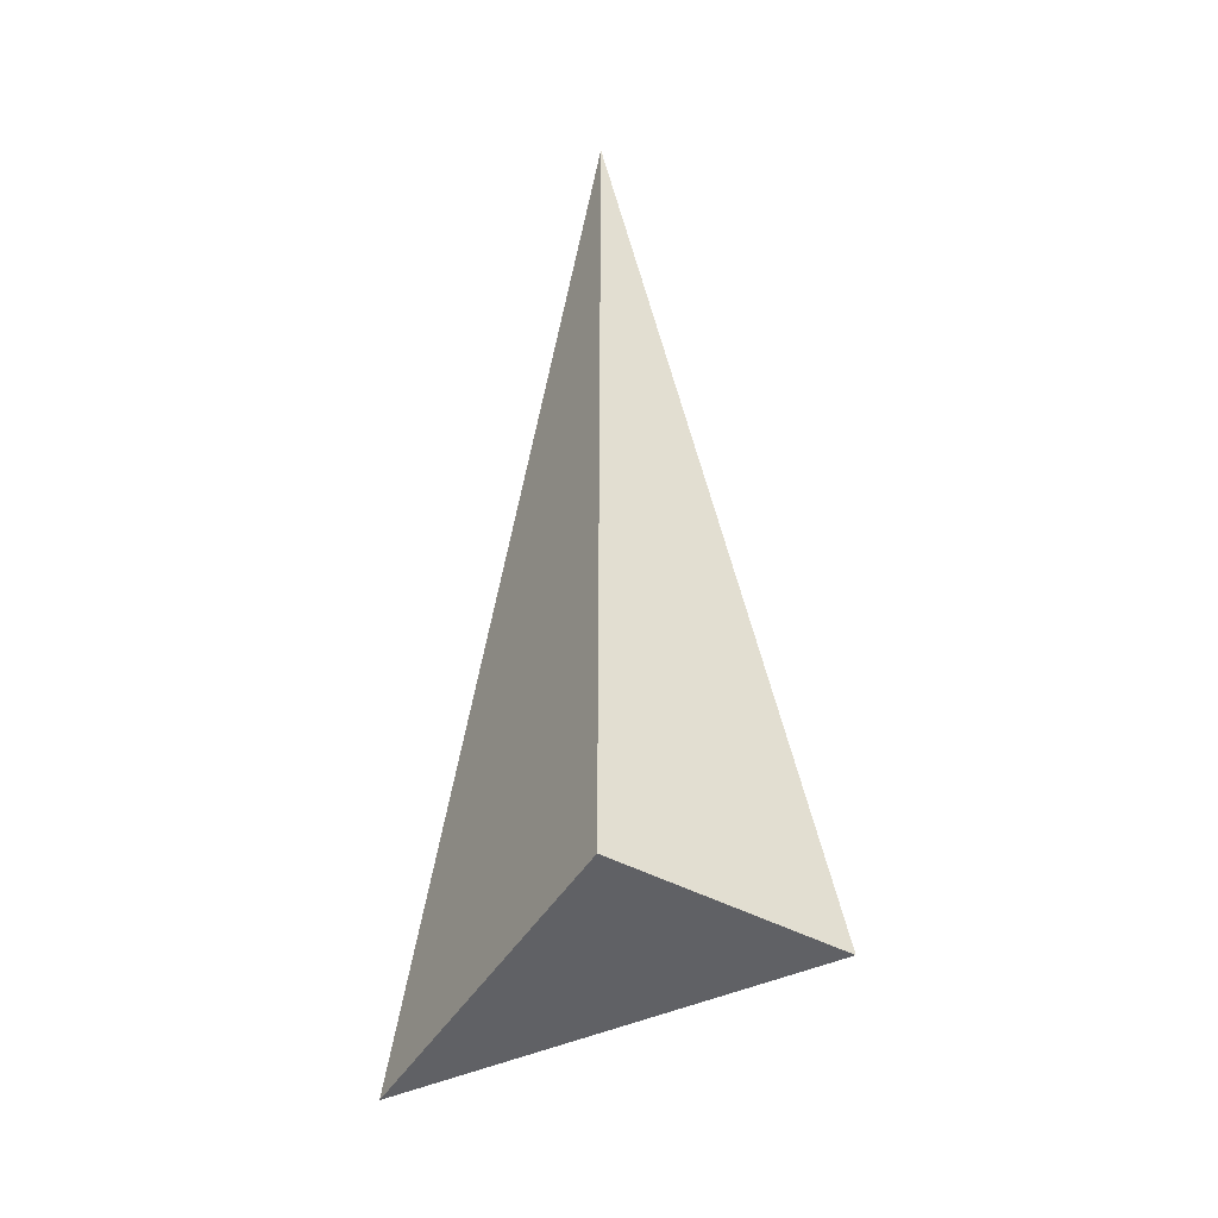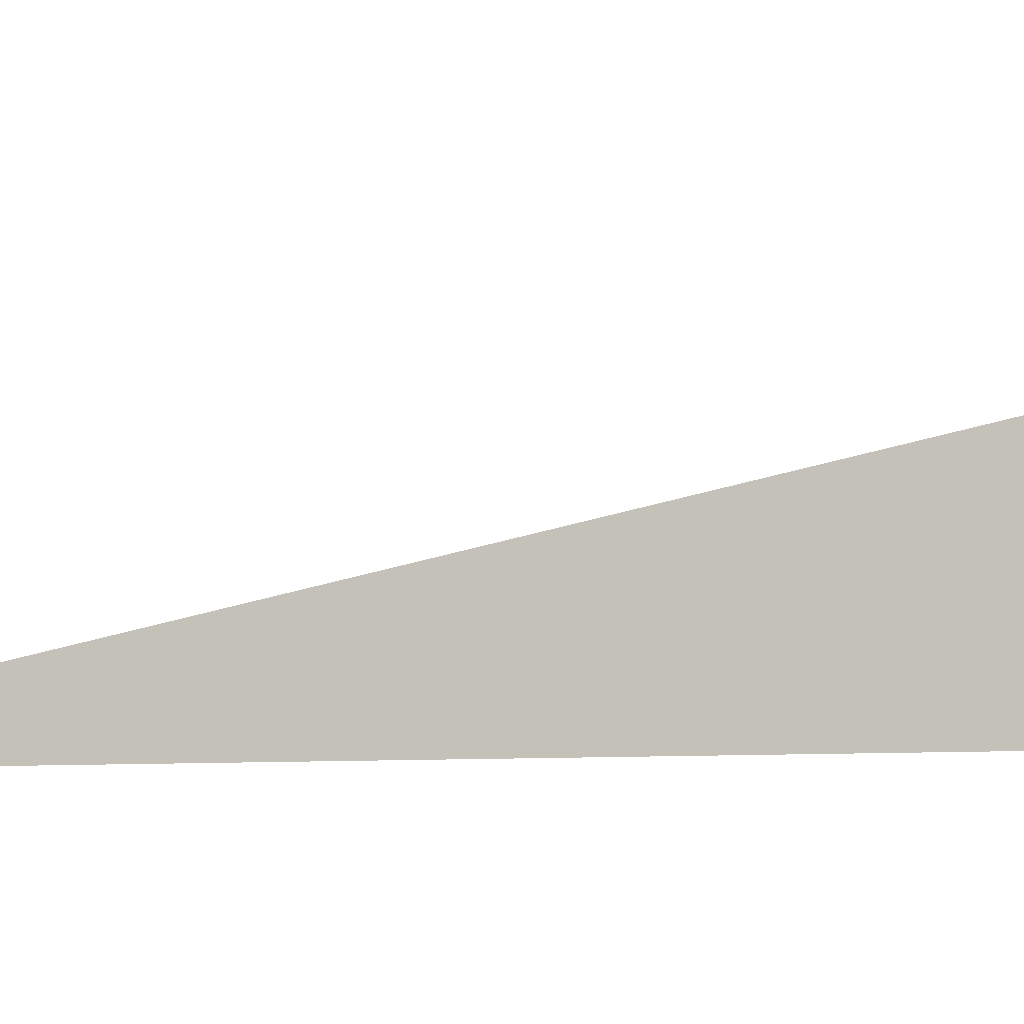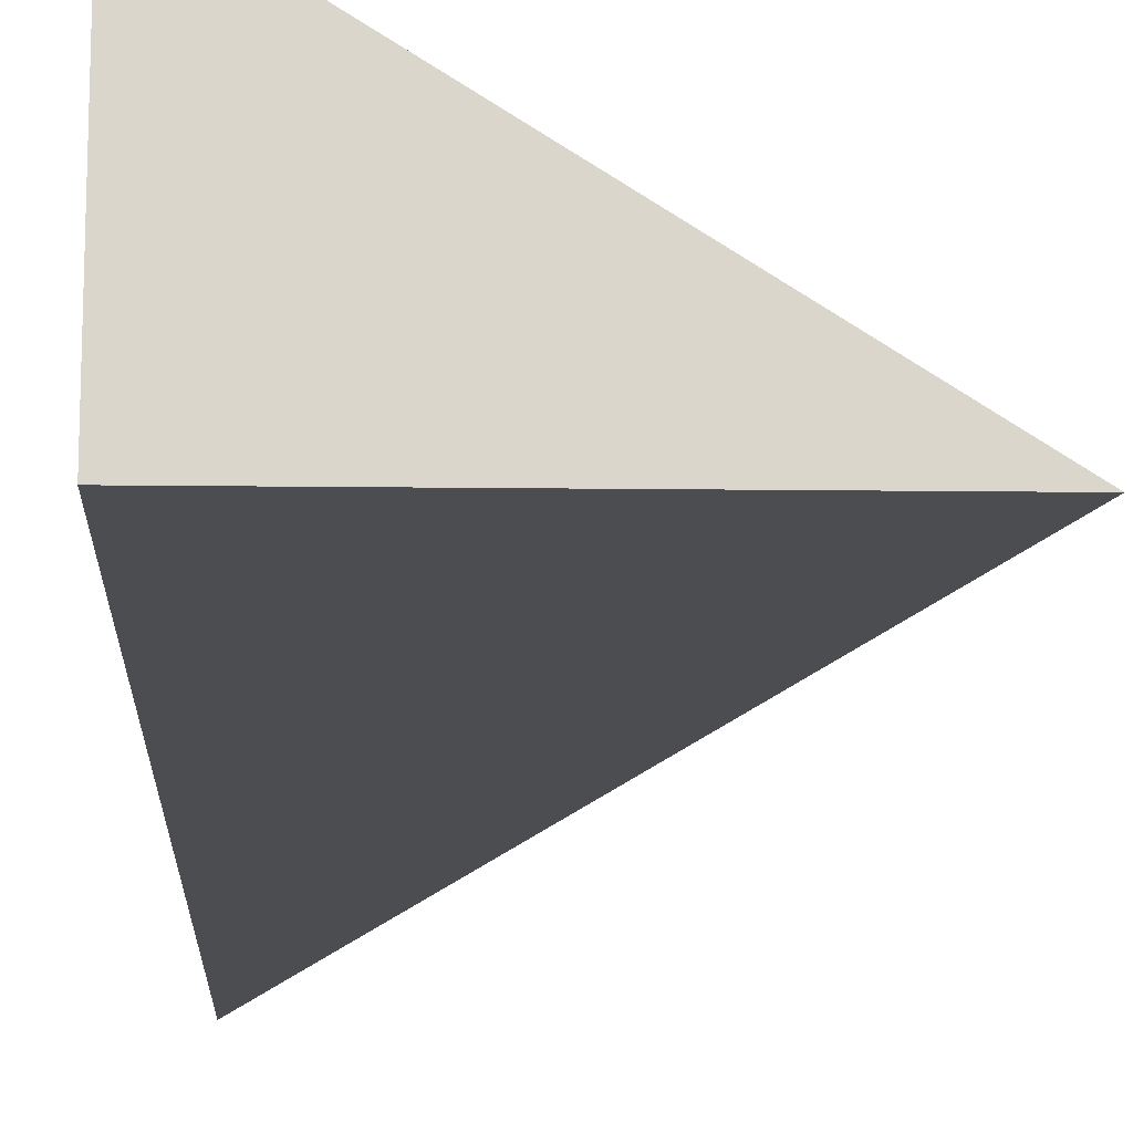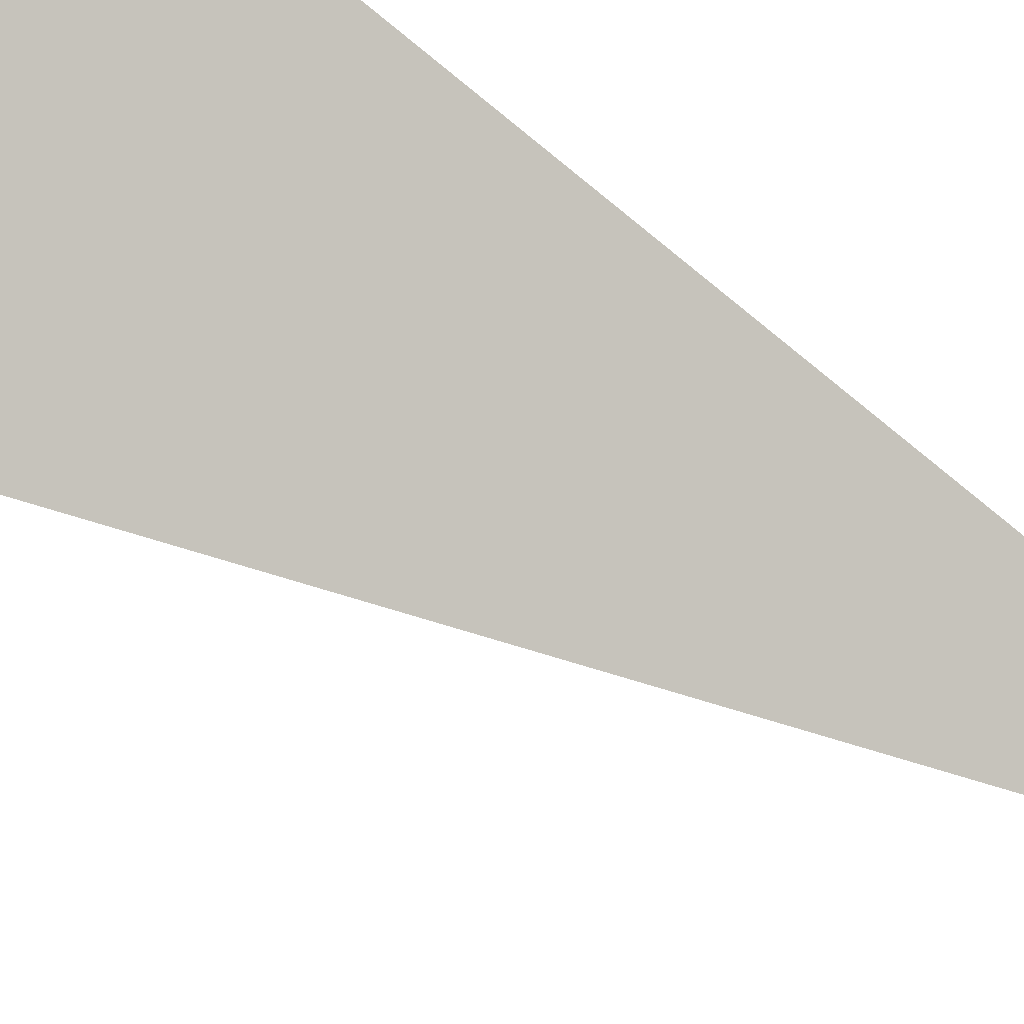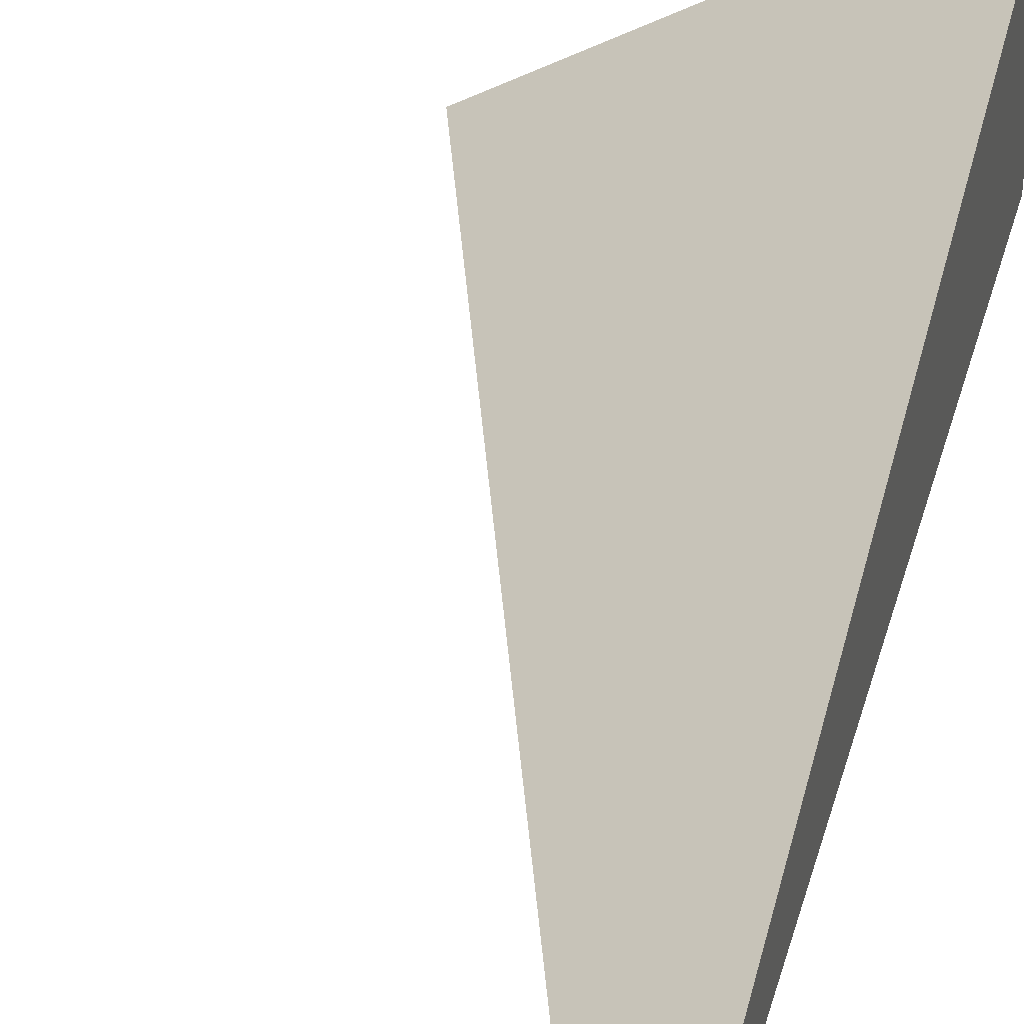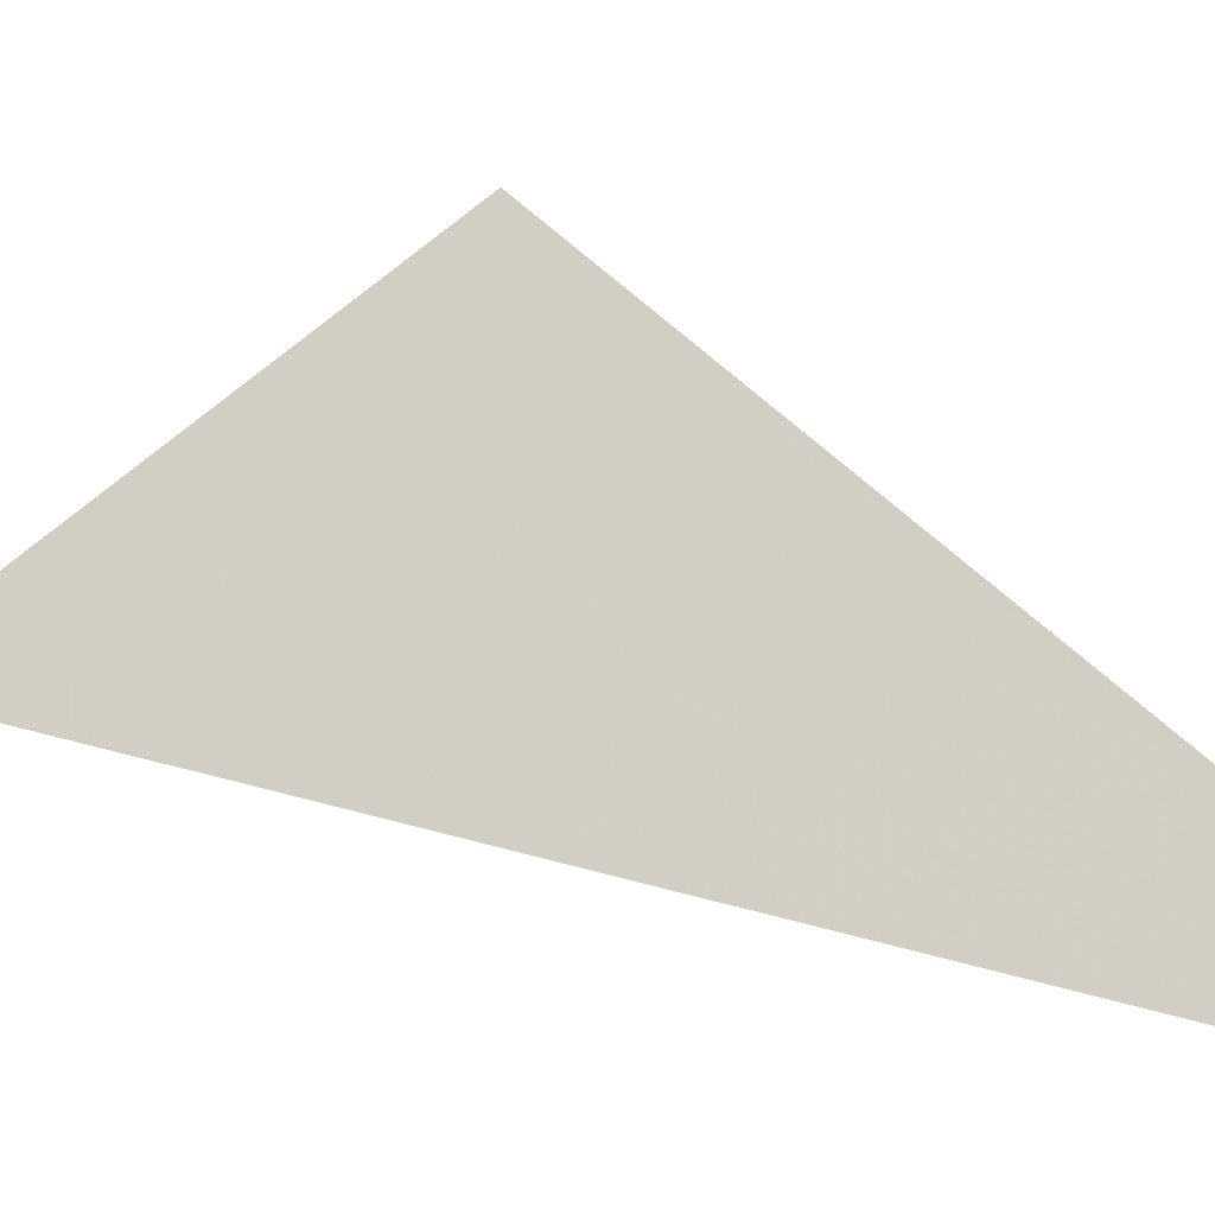
<metadata>
{"format":"obj","ext":"obj","renderer":"f3d","projection":"perspective","resolution":1024,"background":"white","views":[{"elev":-47.9,"azim":-120.6,"up":"+Y"},{"elev":-1.2,"azim":-111.5,"up":"+Z"},{"elev":-15.9,"azim":-1.4,"up":"+Z"},{"elev":53.3,"azim":129.2,"up":"+Z"},{"elev":39.4,"azim":-164.8,"up":"+Z"},{"elev":11.4,"azim":154.5,"up":"+Z"}]}
</metadata>
<code>
v -0.1171 -0.3301 -0.07592
v 0.3513 -0.3301 -0.07592
v -0.1171 0.9902 -0.07592
v -0.1171 -0.3301 0.2278
v -0.1171 0.3301 -0.07592
v 0.1171 0.3301 -0.07592
v 0.1171 -0.3301 -0.07592
v 0.1171 -0.3301 0.07592
v -0.1171 -0.3301 0.07592
v -0.1171 0.3301 0.07592
v -0.1171 2.776e-17 -0.07592
v -6.939e-18 2.776e-17 -0.07592
v -6.939e-18 -0.3301 -0.07592
v -0.1171 0.6601 -0.07592
v -6.939e-18 0.6601 -0.07592
v -6.939e-18 0.3301 -0.07592
v 0.2342 2.776e-17 -0.07592
v 0.2342 -0.3301 -0.07592
v 0.1171 2.776e-17 -0.07592
v -6.939e-18 -0.3301 6.939e-18
v -0.1171 -0.3301 6.939e-18
v 0.2342 -0.3301 6.939e-18
v 0.1171 -0.3301 6.939e-18
v -6.939e-18 -0.3301 0.1518
v -0.1171 -0.3301 0.1518
v -6.939e-18 -0.3301 0.07592
v -0.1171 0.3301 6.939e-18
v -0.1171 0.6601 6.939e-18
v -0.1171 2.776e-17 6.939e-18
v -0.1171 2.776e-17 0.1518
v -0.1171 2.776e-17 0.07592
v 0.1171 2.776e-17 6.939e-18
v -6.939e-18 0.3301 6.939e-18
v -6.939e-18 2.776e-17 0.07592
v -0.1171 -0.165 -0.07592
v -0.05855 -0.165 -0.07592
v -0.05855 -0.3301 -0.07592
v -0.1171 0.165 -0.07592
v -0.05855 0.165 -0.07592
v -0.05855 2.776e-17 -0.07592
v 0.05855 -0.165 -0.07592
v 0.05855 -0.3301 -0.07592
v -6.939e-18 -0.165 -0.07592
v -0.1171 0.4951 -0.07592
v -0.05855 0.4951 -0.07592
v -0.05855 0.3301 -0.07592
v -0.1171 0.8252 -0.07592
v -0.05855 0.8252 -0.07592
v -0.05855 0.6601 -0.07592
v 0.05855 0.4951 -0.07592
v 0.05855 0.3301 -0.07592
v -6.939e-18 0.4951 -0.07592
v 0.1757 0.165 -0.07592
v 0.1757 2.776e-17 -0.07592
v 0.1171 0.165 -0.07592
v 0.2928 -0.165 -0.07592
v 0.2928 -0.3301 -0.07592
v 0.2342 -0.165 -0.07592
v 0.1757 -0.3301 -0.07592
v 0.1171 -0.165 -0.07592
v 0.1757 -0.165 -0.07592
v -6.939e-18 0.165 -0.07592
v 0.05855 0.165 -0.07592
v 0.05855 2.776e-17 -0.07592
v -0.05855 -0.3301 -0.03796
v -0.1171 -0.3301 -0.03796
v 0.05855 -0.3301 -0.03796
v -6.939e-18 -0.3301 -0.03796
v -0.05855 -0.3301 0.03796
v -0.1171 -0.3301 0.03796
v -0.05855 -0.3301 6.939e-18
v 0.1757 -0.3301 -0.03796
v 0.1171 -0.3301 -0.03796
v 0.2928 -0.3301 -0.03796
v 0.2342 -0.3301 -0.03796
v 0.1757 -0.3301 0.03796
v 0.1171 -0.3301 0.03796
v 0.1757 -0.3301 6.939e-18
v 0.05855 -0.3301 0.1139
v -6.939e-18 -0.3301 0.1139
v 0.05855 -0.3301 0.07592
v -0.05855 -0.3301 0.1898
v -0.1171 -0.3301 0.1898
v -0.05855 -0.3301 0.1518
v -0.1171 -0.3301 0.1139
v -0.05855 -0.3301 0.07592
v -0.05855 -0.3301 0.1139
v 0.05855 -0.3301 6.939e-18
v 0.05855 -0.3301 0.03796
v -6.939e-18 -0.3301 0.03796
v -0.1171 0.6601 -0.03796
v -0.1171 0.8252 -0.03796
v -0.1171 0.3301 -0.03796
v -0.1171 0.4951 -0.03796
v -0.1171 0.3301 0.03796
v -0.1171 0.4951 0.03796
v -0.1171 0.4951 6.939e-18
v -0.1171 2.776e-17 -0.03796
v -0.1171 0.165 -0.03796
v -0.1171 -0.165 -0.03796
v -0.1171 -0.165 0.03796
v -0.1171 -0.165 6.939e-18
v -0.1171 -0.165 0.1139
v -0.1171 -0.165 0.07592
v -0.1171 -0.165 0.1898
v -0.1171 -0.165 0.1518
v -0.1171 0.165 0.1139
v -0.1171 0.165 0.07592
v -0.1171 2.776e-17 0.1139
v -0.1171 0.165 6.939e-18
v -0.1171 2.776e-17 0.03796
v -0.1171 0.165 0.03796
v 0.2342 -0.165 -0.03796
v 0.1171 0.165 -0.03796
v 0.1757 2.776e-17 -0.03796
v 0.1171 -0.165 0.03796
v 0.1757 -0.165 6.939e-18
v -6.939e-18 0.4951 -0.03796
v 0.05855 0.3301 -0.03796
v -0.05855 0.6601 -0.03796
v -0.05855 0.3301 0.03796
v -0.05855 0.4951 6.939e-18
v -0.05855 2.776e-17 0.1139
v -0.05855 0.165 0.07592
v -0.05855 -0.165 0.1518
v 0.05855 -0.165 0.07592
v -6.939e-18 -0.165 0.1139
v 0.05855 0.165 6.939e-18
v -6.939e-18 0.165 0.03796
v 0.05855 2.776e-17 0.03796
f 1 35 37
f 35 11 36
f 36 13 37
f 35 36 37
f 11 38 40
f 38 5 39
f 39 12 40
f 38 39 40
f 12 41 43
f 41 7 42
f 42 13 43
f 41 42 43
f 11 40 36
f 40 12 43
f 43 13 36
f 40 43 36
f 5 44 46
f 44 14 45
f 45 16 46
f 44 45 46
f 14 47 49
f 47 3 48
f 48 15 49
f 47 48 49
f 15 50 52
f 50 6 51
f 51 16 52
f 50 51 52
f 14 49 45
f 49 15 52
f 52 16 45
f 49 52 45
f 6 53 55
f 53 17 54
f 54 19 55
f 53 54 55
f 17 56 58
f 56 2 57
f 57 18 58
f 56 57 58
f 18 59 61
f 59 7 60
f 60 19 61
f 59 60 61
f 17 58 54
f 58 18 61
f 61 19 54
f 58 61 54
f 5 46 39
f 46 16 62
f 62 12 39
f 46 62 39
f 16 51 63
f 51 6 55
f 55 19 63
f 51 55 63
f 19 60 64
f 60 7 41
f 41 12 64
f 60 41 64
f 16 63 62
f 63 19 64
f 64 12 62
f 63 64 62
f 1 37 66
f 37 13 65
f 65 21 66
f 37 65 66
f 13 42 68
f 42 7 67
f 67 20 68
f 42 67 68
f 20 69 71
f 69 9 70
f 70 21 71
f 69 70 71
f 13 68 65
f 68 20 71
f 71 21 65
f 68 71 65
f 7 59 73
f 59 18 72
f 72 23 73
f 59 72 73
f 18 57 75
f 57 2 74
f 74 22 75
f 57 74 75
f 22 76 78
f 76 8 77
f 77 23 78
f 76 77 78
f 18 75 72
f 75 22 78
f 78 23 72
f 75 78 72
f 8 79 81
f 79 24 80
f 80 26 81
f 79 80 81
f 24 82 84
f 82 4 83
f 83 25 84
f 82 83 84
f 25 85 87
f 85 9 86
f 86 26 87
f 85 86 87
f 24 84 80
f 84 25 87
f 87 26 80
f 84 87 80
f 7 73 67
f 73 23 88
f 88 20 67
f 73 88 67
f 23 77 89
f 77 8 81
f 81 26 89
f 77 81 89
f 26 86 90
f 86 9 69
f 69 20 90
f 86 69 90
f 23 89 88
f 89 26 90
f 90 20 88
f 89 90 88
f 3 47 92
f 47 14 91
f 91 28 92
f 47 91 92
f 14 44 94
f 44 5 93
f 93 27 94
f 44 93 94
f 27 95 97
f 95 10 96
f 96 28 97
f 95 96 97
f 14 94 91
f 94 27 97
f 97 28 91
f 94 97 91
f 5 38 99
f 38 11 98
f 98 29 99
f 38 98 99
f 11 35 100
f 35 1 66
f 66 21 100
f 35 66 100
f 21 70 102
f 70 9 101
f 101 29 102
f 70 101 102
f 11 100 98
f 100 21 102
f 102 29 98
f 100 102 98
f 9 85 104
f 85 25 103
f 103 31 104
f 85 103 104
f 25 83 106
f 83 4 105
f 105 30 106
f 83 105 106
f 30 107 109
f 107 10 108
f 108 31 109
f 107 108 109
f 25 106 103
f 106 30 109
f 109 31 103
f 106 109 103
f 5 99 93
f 99 29 110
f 110 27 93
f 99 110 93
f 29 101 111
f 101 9 104
f 104 31 111
f 101 104 111
f 31 108 112
f 108 10 95
f 95 27 112
f 108 95 112
f 29 111 110
f 111 31 112
f 112 27 110
f 111 112 110
f 2 56 74
f 56 17 113
f 113 22 74
f 56 113 74
f 17 53 115
f 53 6 114
f 114 32 115
f 53 114 115
f 32 116 117
f 116 8 76
f 76 22 117
f 116 76 117
f 17 115 113
f 115 32 117
f 117 22 113
f 115 117 113
f 6 50 119
f 50 15 118
f 118 33 119
f 50 118 119
f 15 48 120
f 48 3 92
f 92 28 120
f 48 92 120
f 28 96 122
f 96 10 121
f 121 33 122
f 96 121 122
f 15 120 118
f 120 28 122
f 122 33 118
f 120 122 118
f 10 107 124
f 107 30 123
f 123 34 124
f 107 123 124
f 30 105 125
f 105 4 82
f 82 24 125
f 105 82 125
f 24 79 127
f 79 8 126
f 126 34 127
f 79 126 127
f 30 125 123
f 125 24 127
f 127 34 123
f 125 127 123
f 6 119 114
f 119 33 128
f 128 32 114
f 119 128 114
f 33 121 129
f 121 10 124
f 124 34 129
f 121 124 129
f 34 126 130
f 126 8 116
f 116 32 130
f 126 116 130
f 33 129 128
f 129 34 130
f 130 32 128
f 129 130 128

</code>
